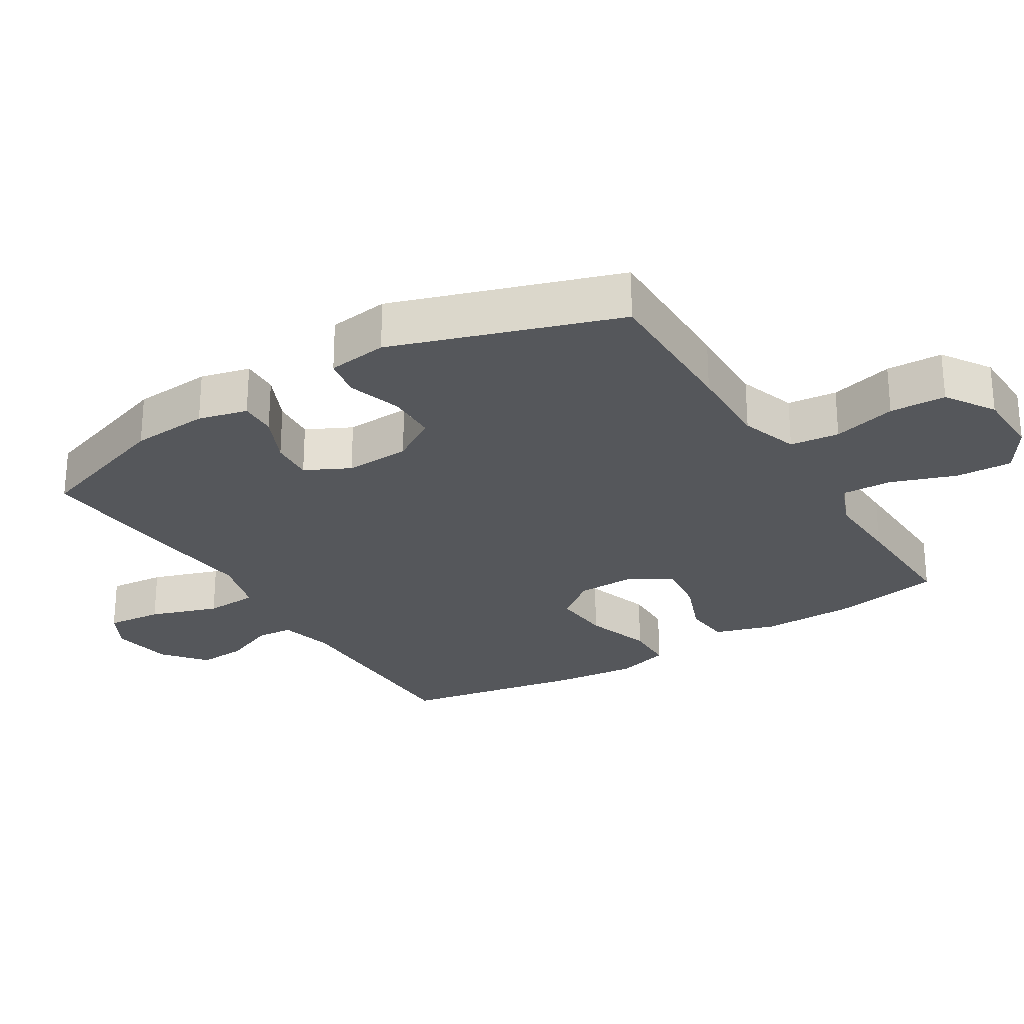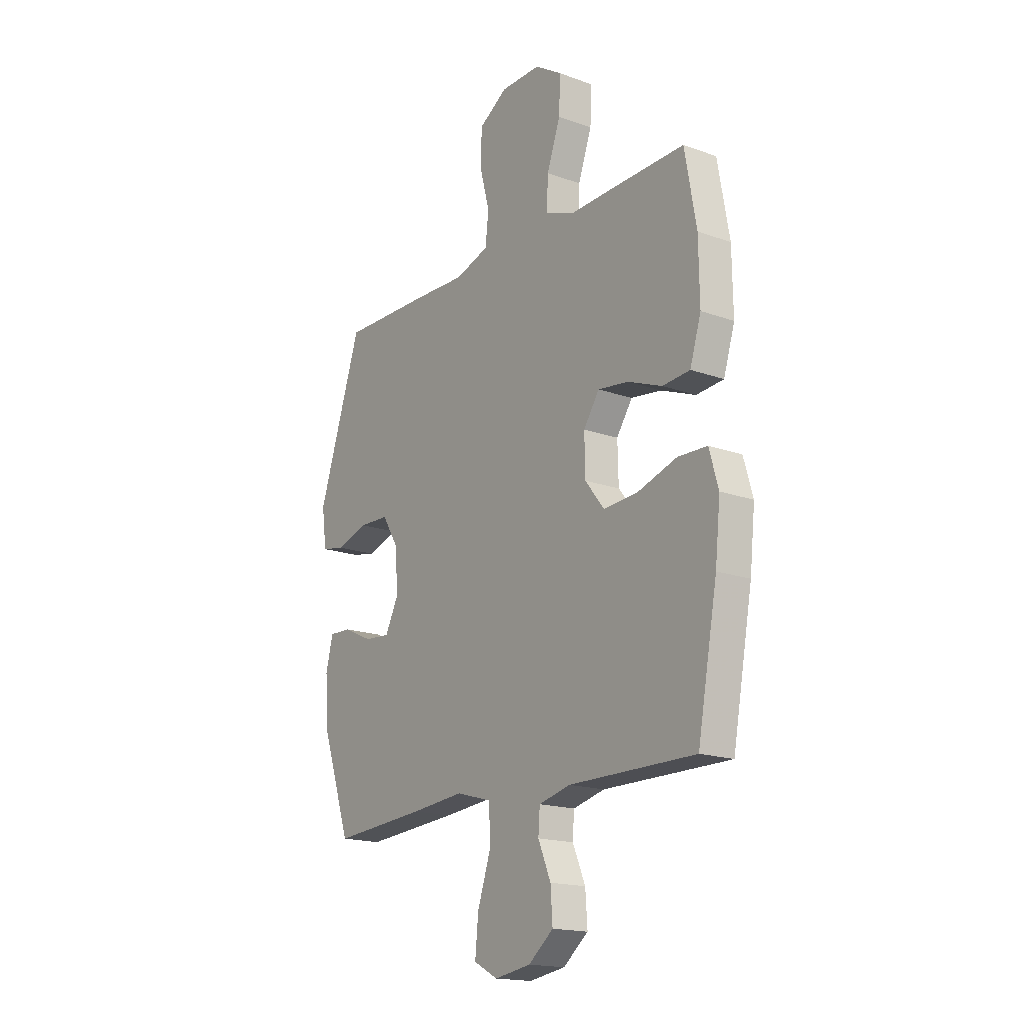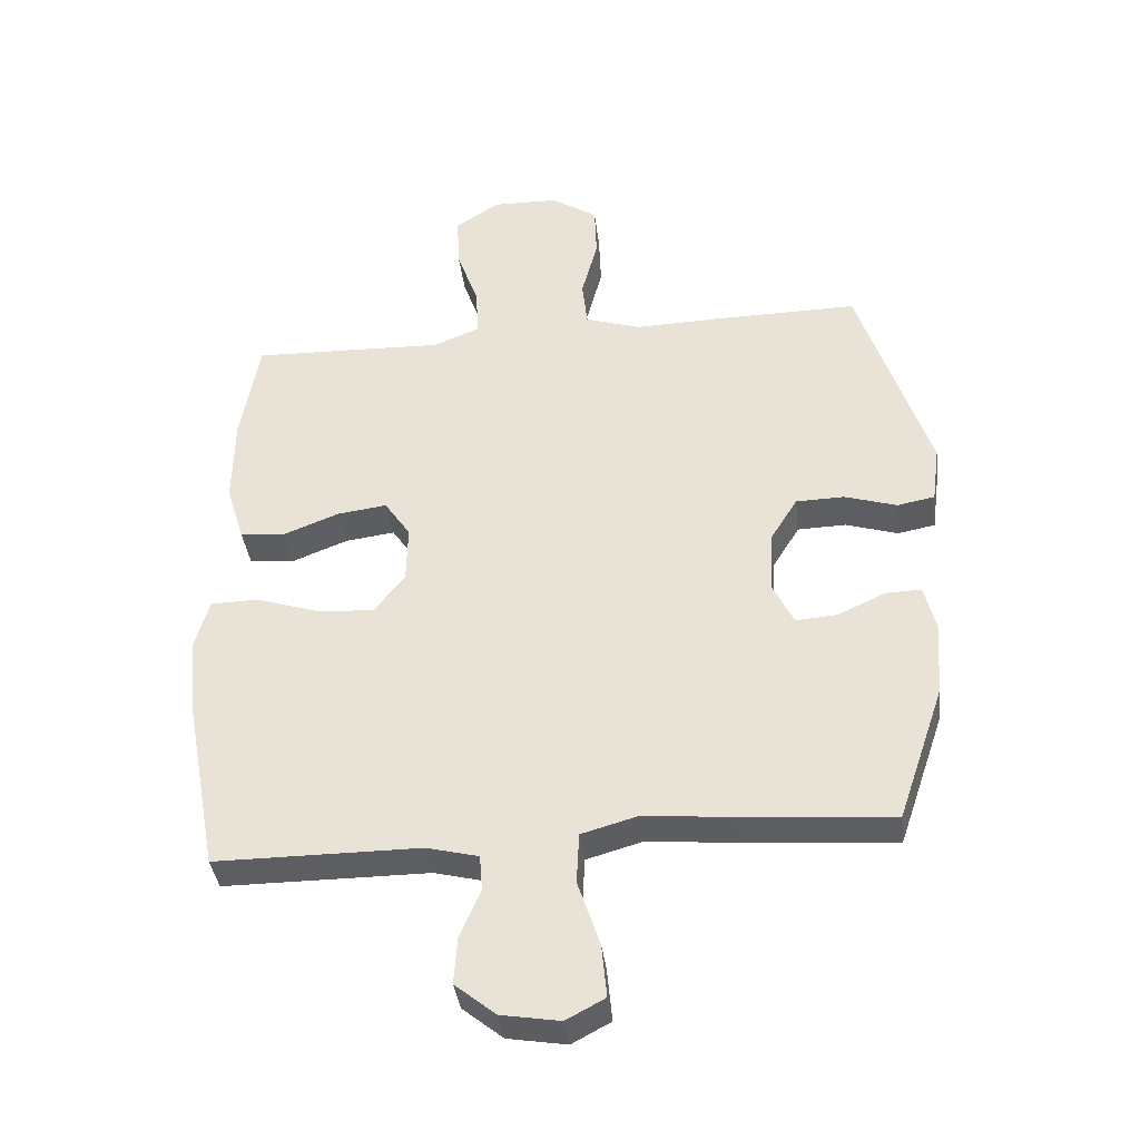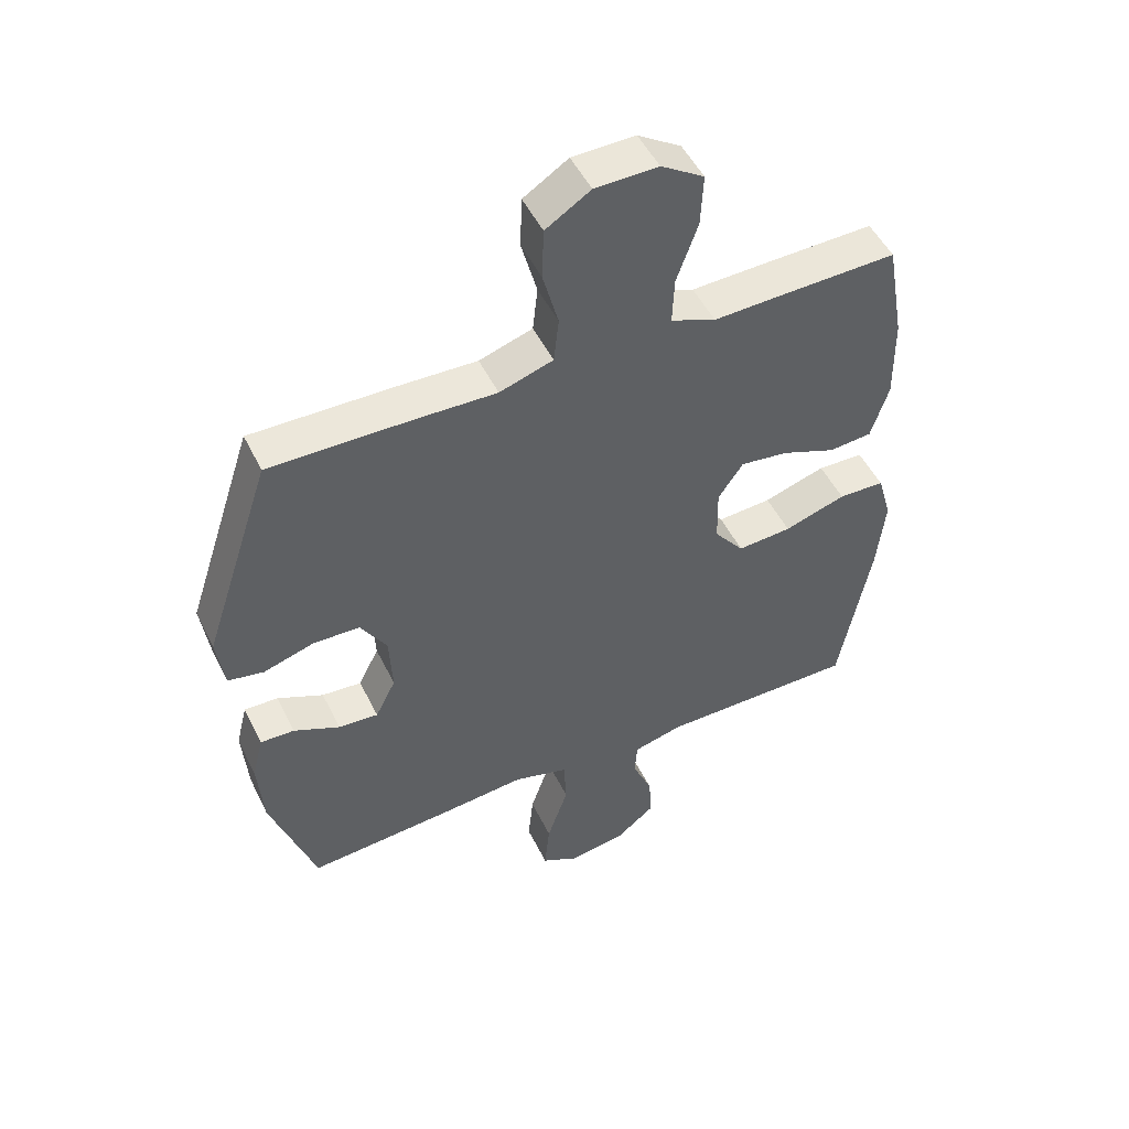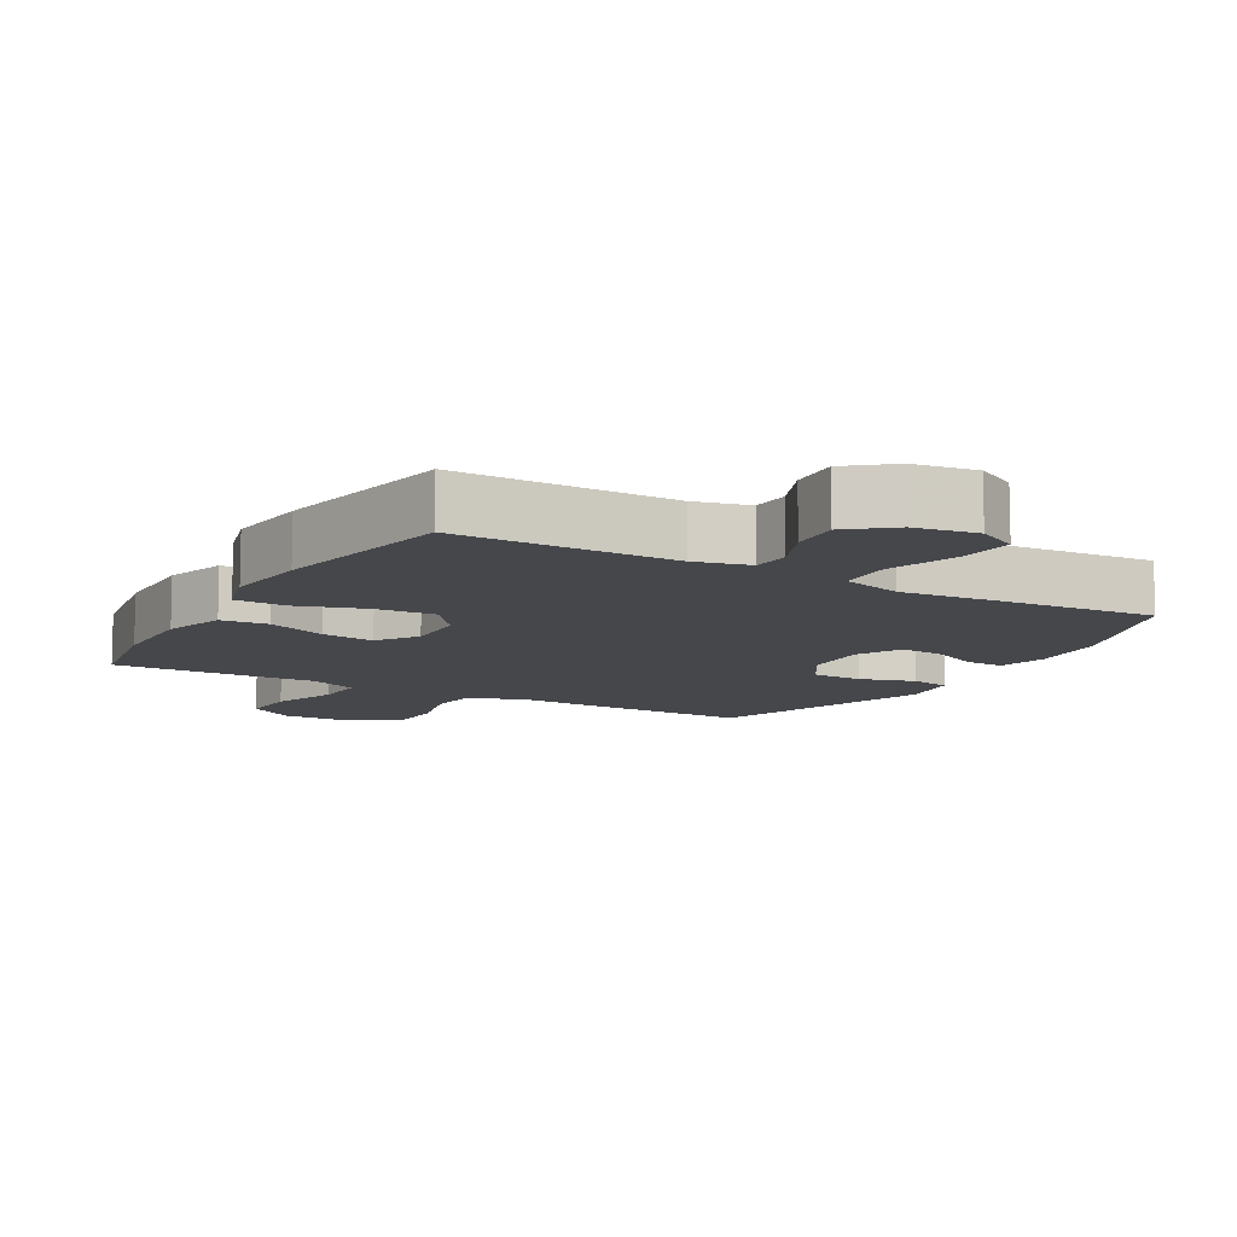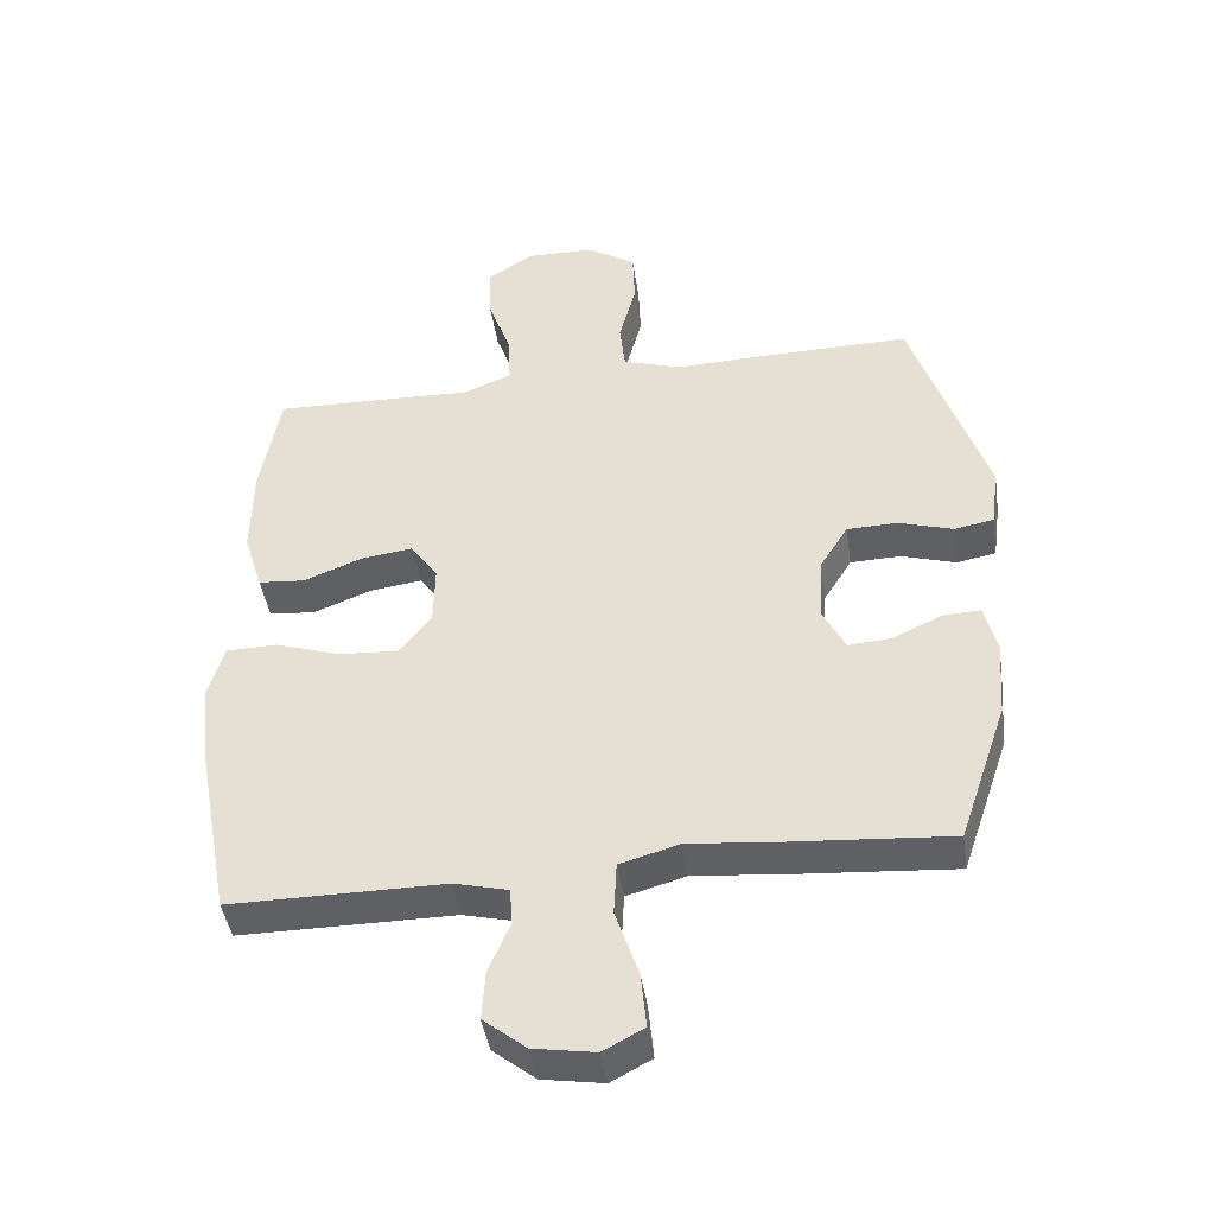
<metadata>
{"format":"obj","ext":"obj","renderer":"f3d","projection":"perspective","resolution":1024,"background":"white","views":[{"elev":-26.4,"azim":-58.2,"up":"+Y"},{"elev":-17.3,"azim":54.2,"up":"+Z"},{"elev":-38.0,"azim":-173.1,"up":"+Z"},{"elev":50.1,"azim":-25.5,"up":"+Z"},{"elev":-10.4,"azim":150.2,"up":"+Y"},{"elev":-43.8,"azim":-171.5,"up":"+Z"}]}
</metadata>
<code>
v -0.5 0.07 0.5
v -0.272 0.07 0.497
v -0.143 0.07 0.493
v -0.057 0.07 0.521
v -0.049 0.07 0.594
v -0.074 0.07 0.688
v -0.071 0.07 0.771
v 0.001 0.07 0.817
v 0.102 0.07 0.819
v 0.171 0.07 0.775
v 0.167 0.07 0.691
v 0.133 0.07 0.595
v 0.13 0.07 0.52
v 0.202 0.07 0.491
v 0.318 0.07 0.495
v 0.5 0.07 0.5
v 0.529 0.07 0.336
v 0.531 0.07 0.199
v 0.503 0.07 0.109
v 0.434 0.07 0.103
v 0.347 0.07 0.137
v 0.27 0.07 0.147
v 0.23 0.07 0.088
v 0.232 0.07 -0.002
v 0.28 0.07 -0.063
v 0.367 0.07 -0.057
v 0.466 0.07 -0.025
v 0.54 0.07 -0.027
v 0.563 0.07 -0.107
v 0.55 0.07 -0.23
v 0.5 0.07 -0.5
v 0.182 0.07 -0.5
v 0.102 0.07 -0.52
v 0.098 0.07 -0.575
v 0.13 0.07 -0.65
v 0.135 0.07 -0.723
v 0.072 0.07 -0.774
v -0.019 0.07 -0.789
v -0.079 0.07 -0.757
v -0.071 0.07 -0.674
v -0.037 0.07 -0.573
v -0.041 0.07 -0.494
v -0.129 0.07 -0.469
v -0.264 0.07 -0.482
v -0.5 0.07 -0.5
v -0.572 0.07 -0.289
v -0.581 0.07 -0.173
v -0.563 0.07 -0.1
v -0.508 0.07 -0.102
v -0.434 0.07 -0.136
v -0.37 0.07 -0.141
v -0.337 0.07 -0.075
v -0.342 0.07 0.022
v -0.384 0.07 0.09
v -0.459 0.07 0.092
v -0.54 0.07 0.067
v -0.598 0.07 0.078
v -0.61 0.07 0.167
v -0.5 0 0.5
v -0.272 0 0.497
v -0.143 0 0.493
v -0.057 0 0.521
v -0.049 0 0.594
v -0.074 0 0.688
v -0.071 0 0.771
v 0.001 0 0.817
v 0.102 0 0.819
v 0.171 0 0.775
v 0.167 0 0.691
v 0.133 0 0.595
v 0.13 0 0.52
v 0.202 0 0.491
v 0.318 0 0.495
v 0.5 0 0.5
v 0.529 0 0.336
v 0.531 0 0.199
v 0.503 0 0.109
v 0.434 0 0.103
v 0.347 0 0.137
v 0.27 0 0.147
v 0.23 0 0.088
v 0.232 0 -0.002
v 0.28 0 -0.063
v 0.367 0 -0.057
v 0.466 0 -0.025
v 0.54 0 -0.027
v 0.563 0 -0.107
v 0.55 0 -0.23
v 0.5 0 -0.5
v 0.182 0 -0.5
v 0.102 0 -0.52
v 0.098 0 -0.575
v 0.13 0 -0.65
v 0.135 0 -0.723
v 0.072 0 -0.774
v -0.019 0 -0.789
v -0.079 0 -0.757
v -0.071 0 -0.674
v -0.037 0 -0.573
v -0.041 0 -0.494
v -0.129 0 -0.469
v -0.264 0 -0.482
v -0.5 0 -0.5
v -0.572 0 -0.289
v -0.581 0 -0.173
v -0.563 0 -0.1
v -0.508 0 -0.102
v -0.434 0 -0.136
v -0.37 0 -0.141
v -0.337 0 -0.075
v -0.342 0 0.022
v -0.384 0 0.09
v -0.459 0 0.092
v -0.54 0 0.067
v -0.598 0 0.078
v -0.61 0 0.167
f 1 2 3
f 58 1 3
f 57 58 3
f 56 57 3
f 55 56 3
f 54 55 3 4
f 53 54 4
f 52 53 4
f 48 49 50
f 47 48 50
f 46 47 50
f 45 46 50
f 44 45 50
f 43 44 50
f 42 43 50 51
f 39 40 41
f 38 39 41
f 37 38 41
f 36 37 41
f 35 36 41
f 34 35 41
f 33 34 41 42
f 42 51 52
f 33 42 52
f 32 33 52
f 30 31 32
f 29 30 32
f 28 29 32
f 27 28 32
f 26 27 32
f 19 20 21
f 18 19 21
f 17 18 21
f 16 17 21
f 15 16 21
f 14 15 21
f 13 14 21 22
f 10 11 12
f 9 10 12
f 8 9 12
f 7 8 12
f 6 7 12
f 5 6 12
f 4 5 12 13
f 13 22 23
f 4 13 23
f 52 4 23
f 25 26 32
f 24 25 32 52
f 23 24 52
f 61 60 59
f 61 59 116
f 61 116 115
f 61 115 114
f 61 114 113
f 62 61 113 112
f 62 112 111
f 62 111 110
f 108 107 106
f 108 106 105
f 108 105 104
f 108 104 103
f 108 103 102
f 108 102 101
f 109 108 101 100
f 99 98 97
f 99 97 96
f 99 96 95
f 99 95 94
f 99 94 93
f 99 93 92
f 100 99 92 91
f 110 109 100
f 110 100 91
f 110 91 90
f 90 89 88
f 90 88 87
f 90 87 86
f 90 86 85
f 90 85 84
f 79 78 77
f 79 77 76
f 79 76 75
f 79 75 74
f 79 74 73
f 79 73 72
f 80 79 72 71
f 70 69 68
f 70 68 67
f 70 67 66
f 70 66 65
f 70 65 64
f 70 64 63
f 71 70 63 62
f 81 80 71
f 81 71 62
f 81 62 110
f 90 84 83
f 110 90 83 82
f 110 82 81
f 1 59 60 2
f 2 60 61 3
f 3 61 62 4
f 4 62 63 5
f 5 63 64 6
f 6 64 65 7
f 7 65 66 8
f 8 66 67 9
f 9 67 68 10
f 10 68 69 11
f 11 69 70 12
f 12 70 71 13
f 13 71 72 14
f 14 72 73 15
f 15 73 74 16
f 16 74 75 17
f 17 75 76 18
f 18 76 77 19
f 19 77 78 20
f 20 78 79 21
f 21 79 80 22
f 22 80 81 23
f 23 81 82 24
f 24 82 83 25
f 25 83 84 26
f 26 84 85 27
f 27 85 86 28
f 28 86 87 29
f 29 87 88 30
f 30 88 89 31
f 31 89 90 32
f 32 90 91 33
f 33 91 92 34
f 34 92 93 35
f 35 93 94 36
f 36 94 95 37
f 37 95 96 38
f 38 96 97 39
f 39 97 98 40
f 40 98 99 41
f 41 99 100 42
f 42 100 101 43
f 43 101 102 44
f 44 102 103 45
f 45 103 104 46
f 46 104 105 47
f 47 105 106 48
f 48 106 107 49
f 49 107 108 50
f 50 108 109 51
f 51 109 110 52
f 52 110 111 53
f 53 111 112 54
f 54 112 113 55
f 55 113 114 56
f 56 114 115 57
f 57 115 116 58
f 58 116 59 1

</code>
